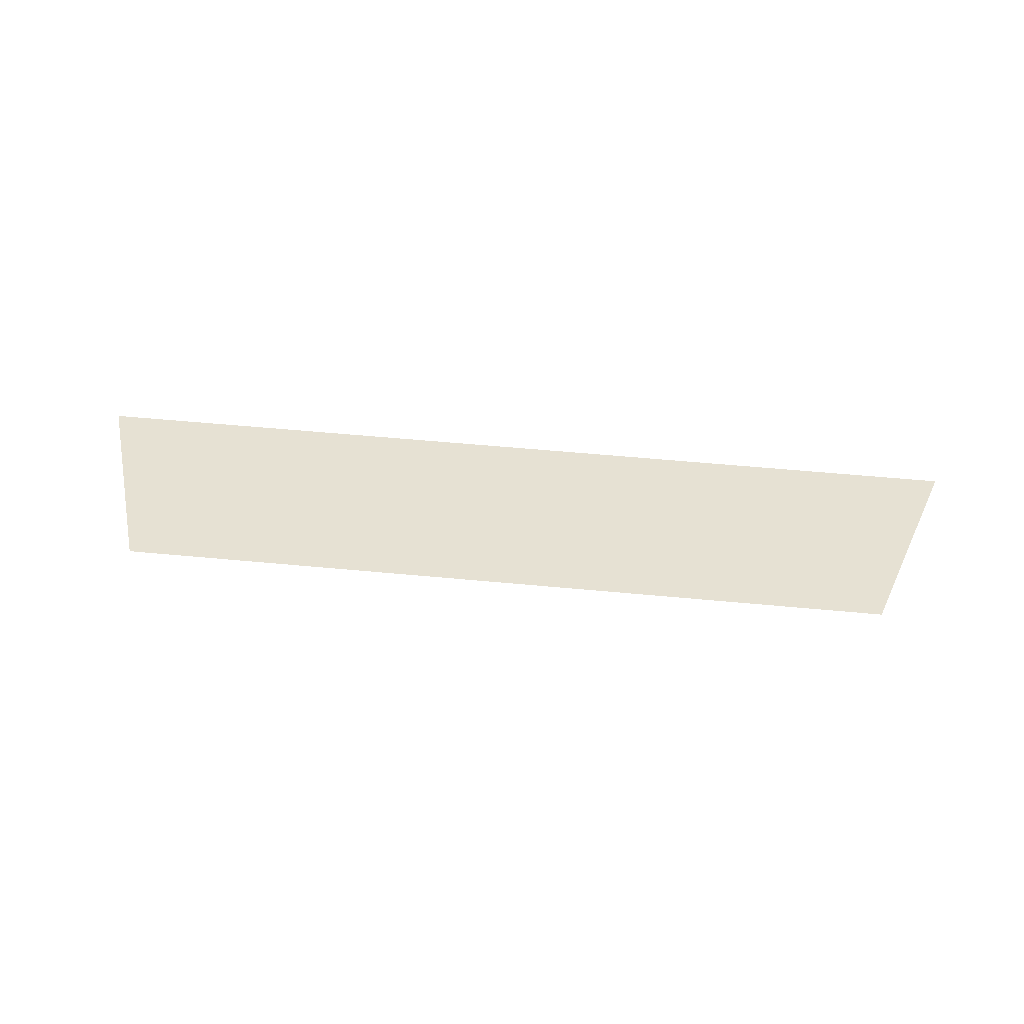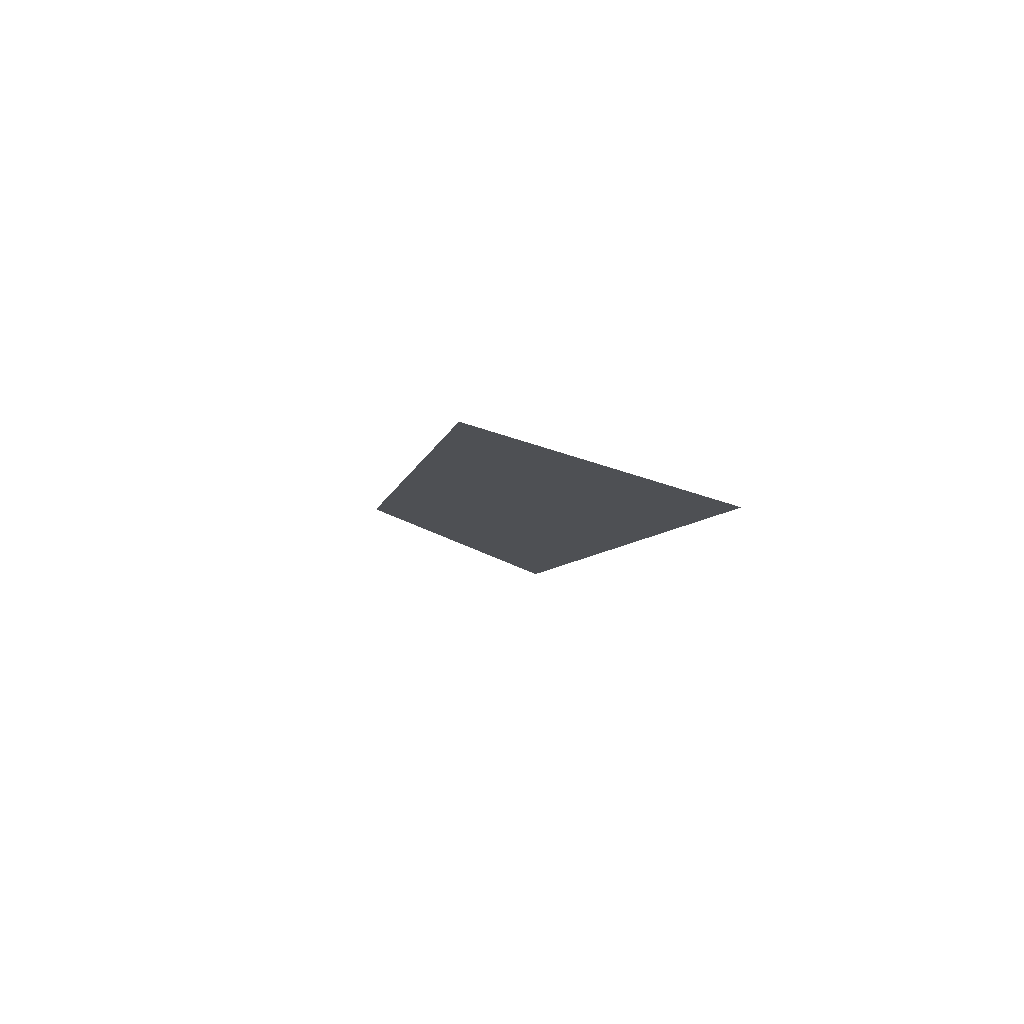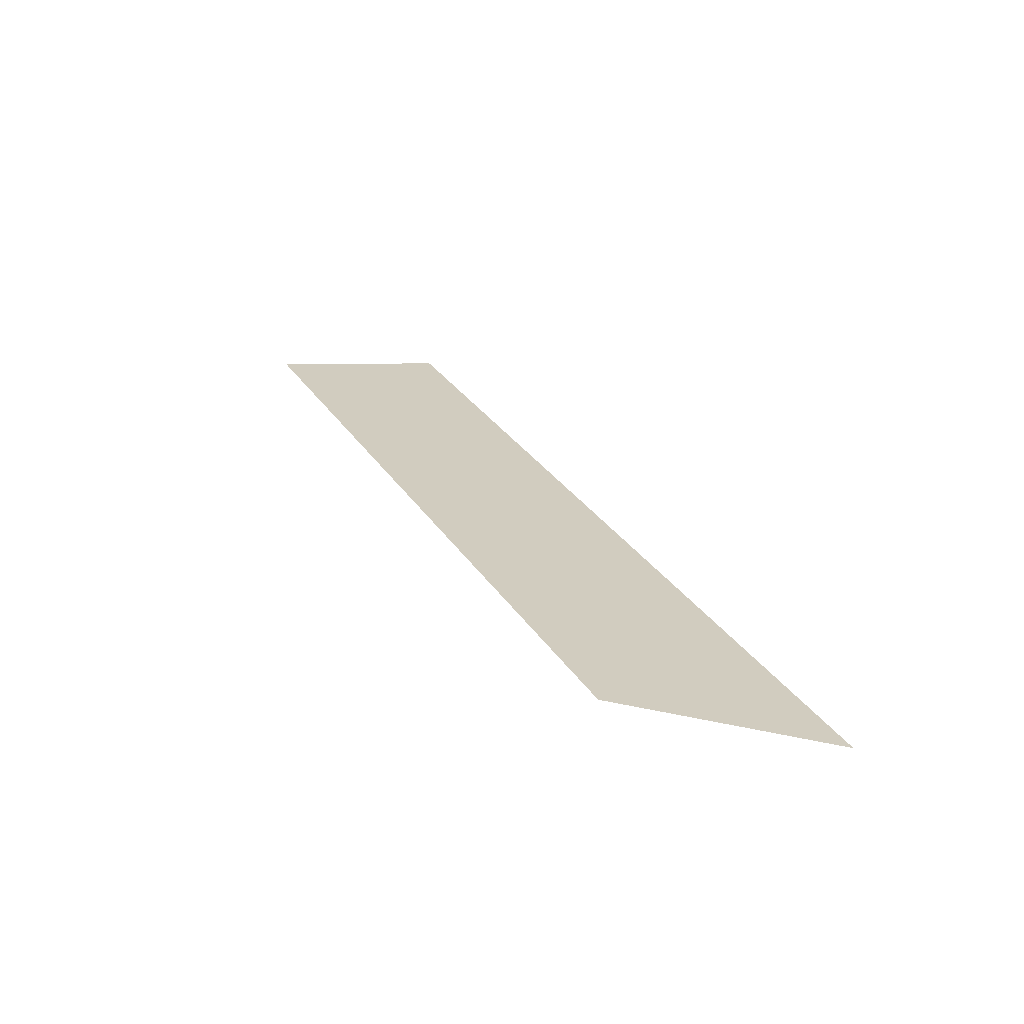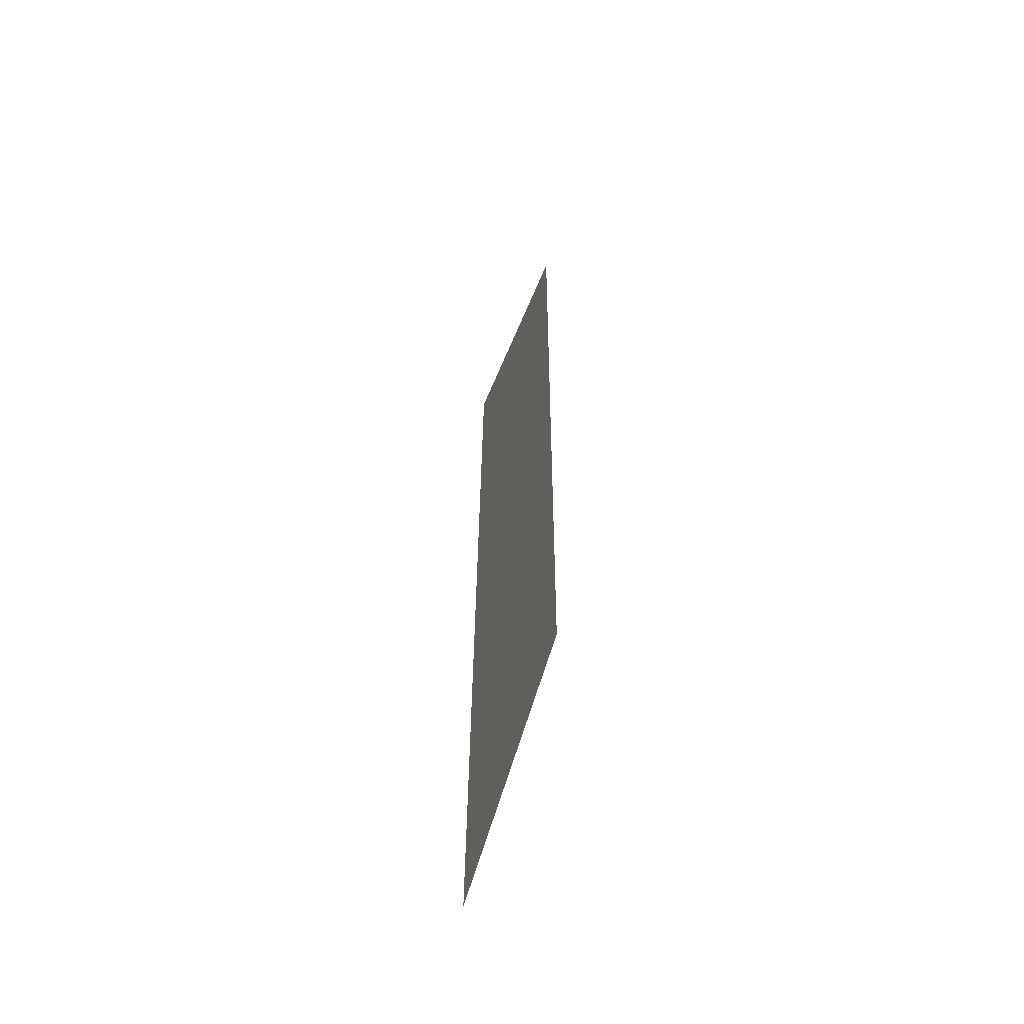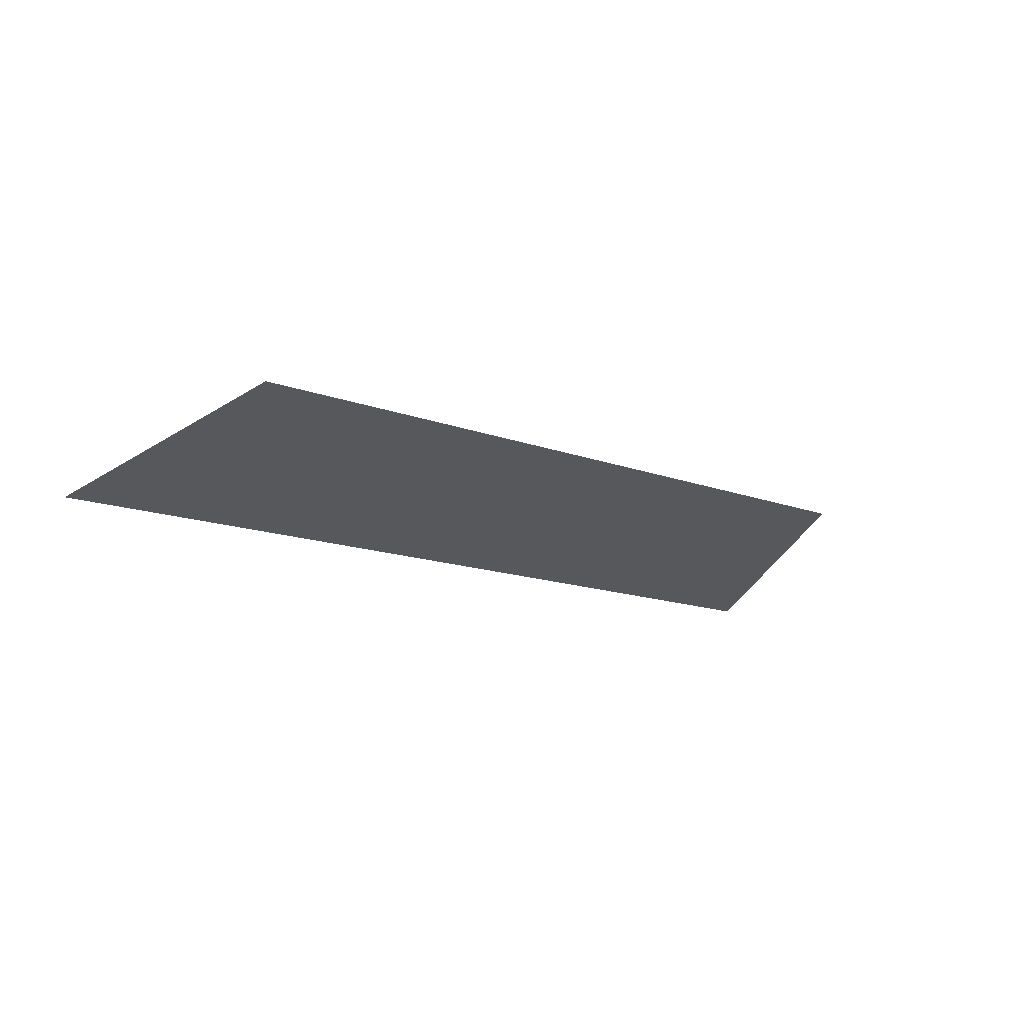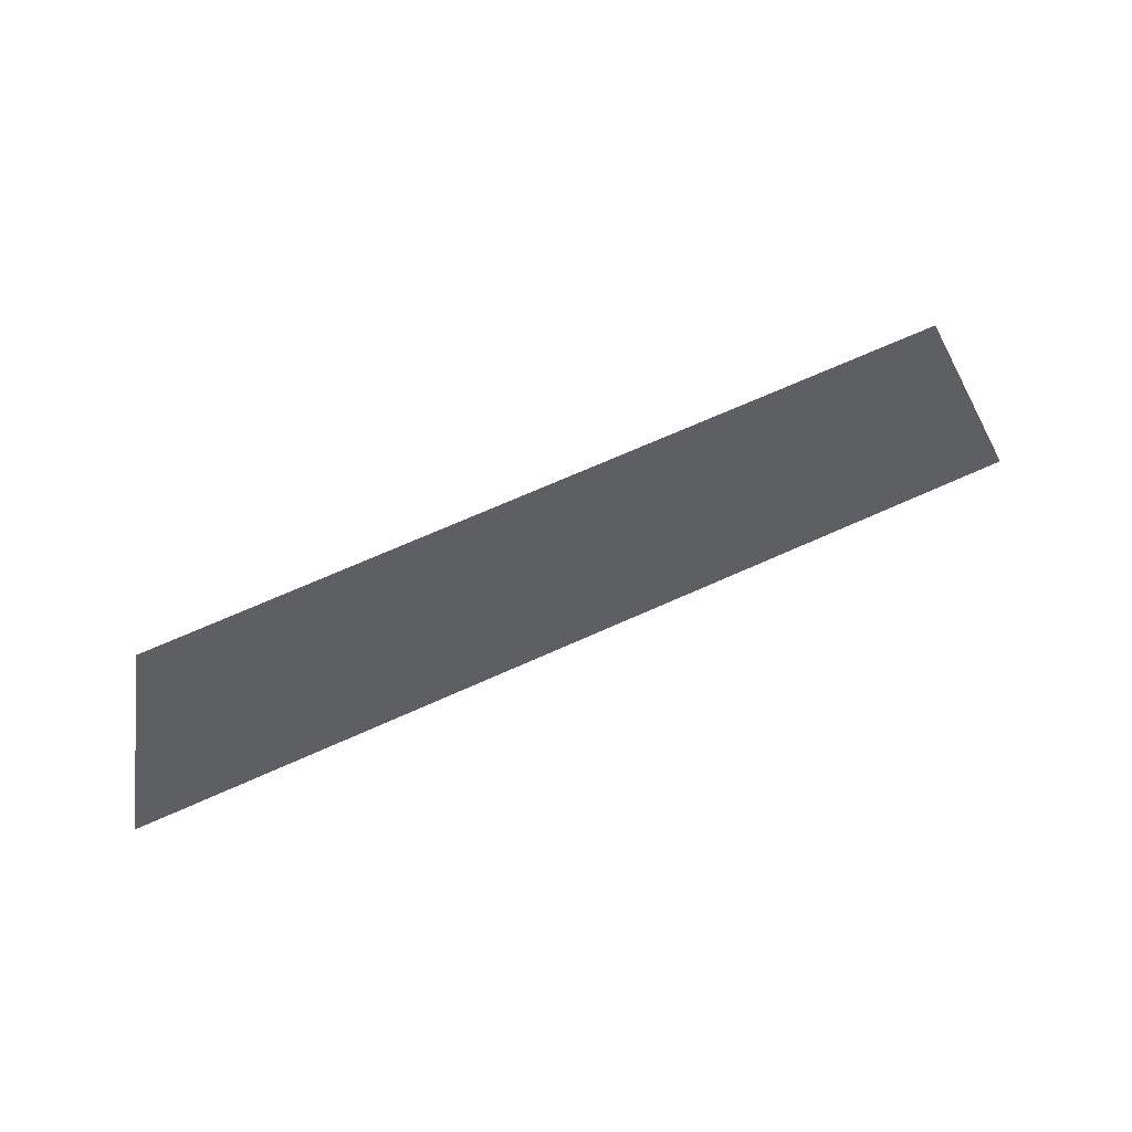
<metadata>
{"format":"obj","ext":"obj","renderer":"f3d","projection":"perspective","resolution":1024,"background":"white","views":[{"elev":56.9,"azim":-174.4,"up":"+Z"},{"elev":-5.5,"azim":-99.7,"up":"+Z"},{"elev":29.7,"azim":-116.8,"up":"+Z"},{"elev":30.4,"azim":-89.7,"up":"+Y"},{"elev":-13.6,"azim":139.2,"up":"+Z"},{"elev":69.7,"azim":155.9,"up":"+Y"}]}
</metadata>
<code>
o Group10/mesh8/mesh8-geometry#mesh8-geometry
v 0.8946 0.08065 -0.1514
v 0.9703 0.06077 -0.1582
v 0.8877 0.06077 -0.1582
v 0.9634 0.08065 -0.1514
f 1 2 3
f 2 1 4
f 3 2 1
f 4 1 2

</code>
